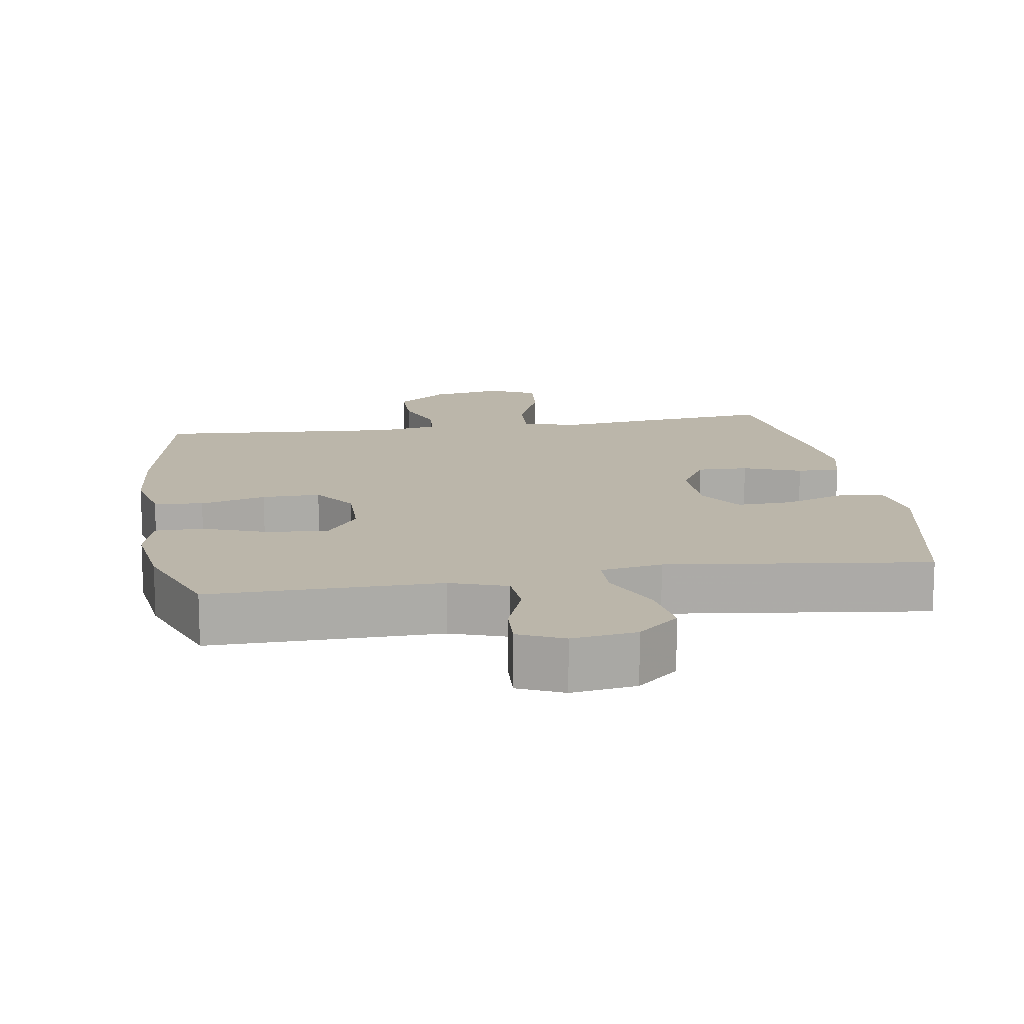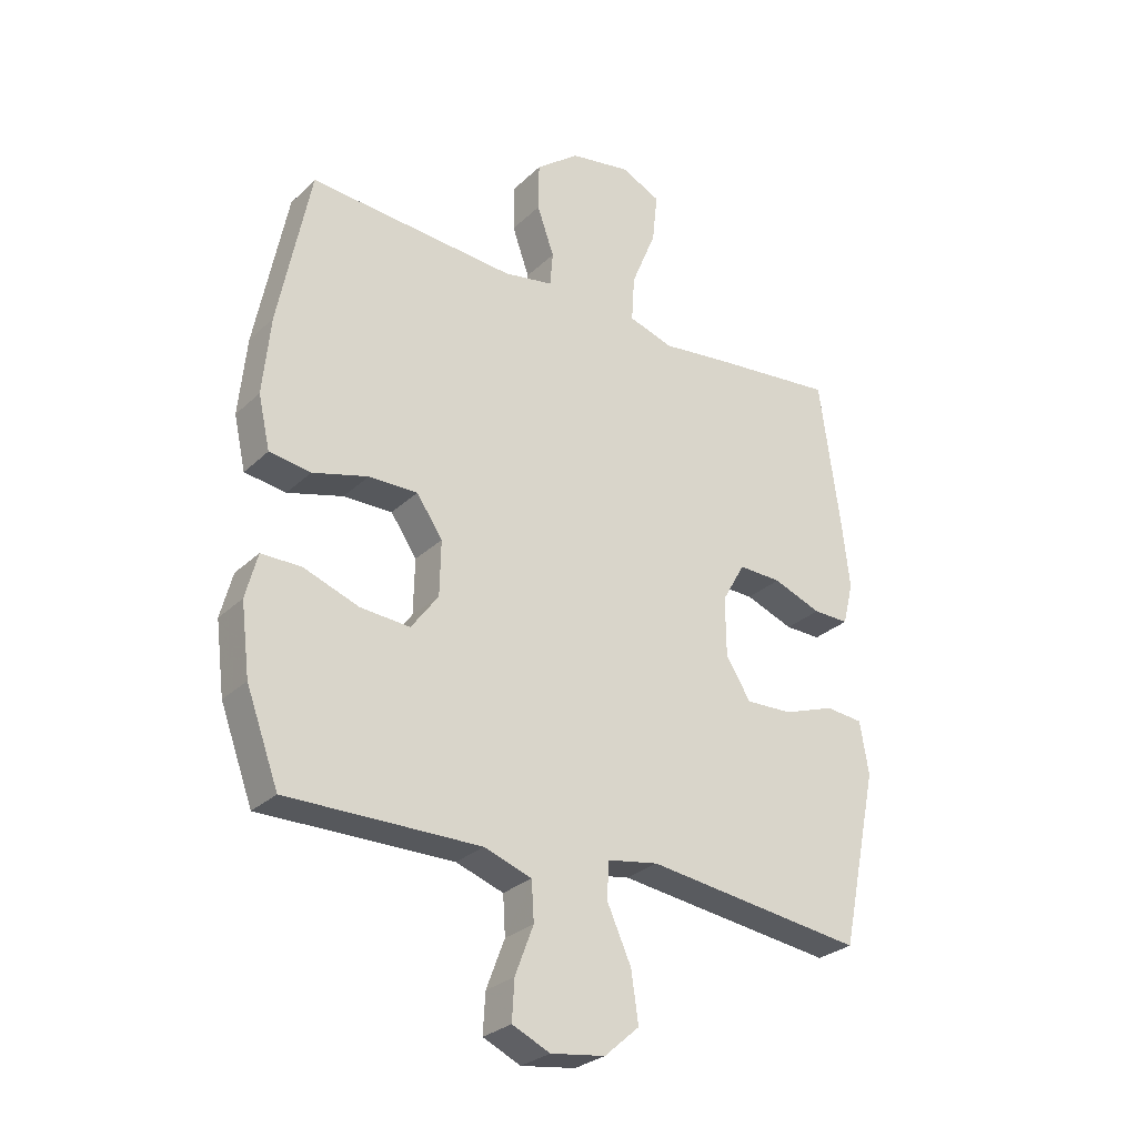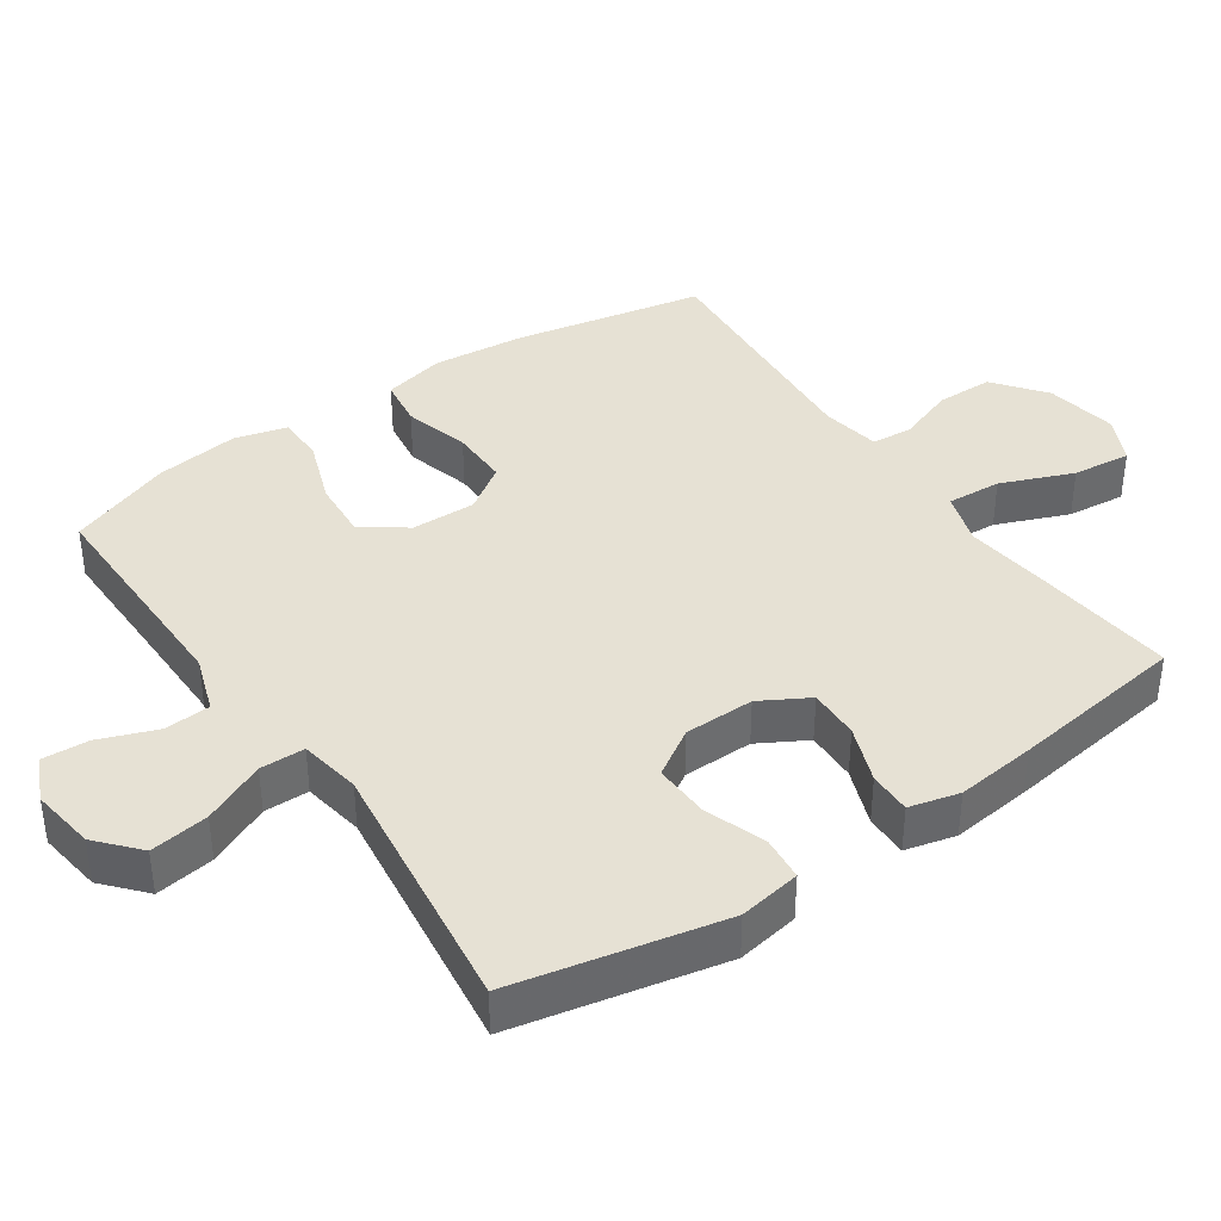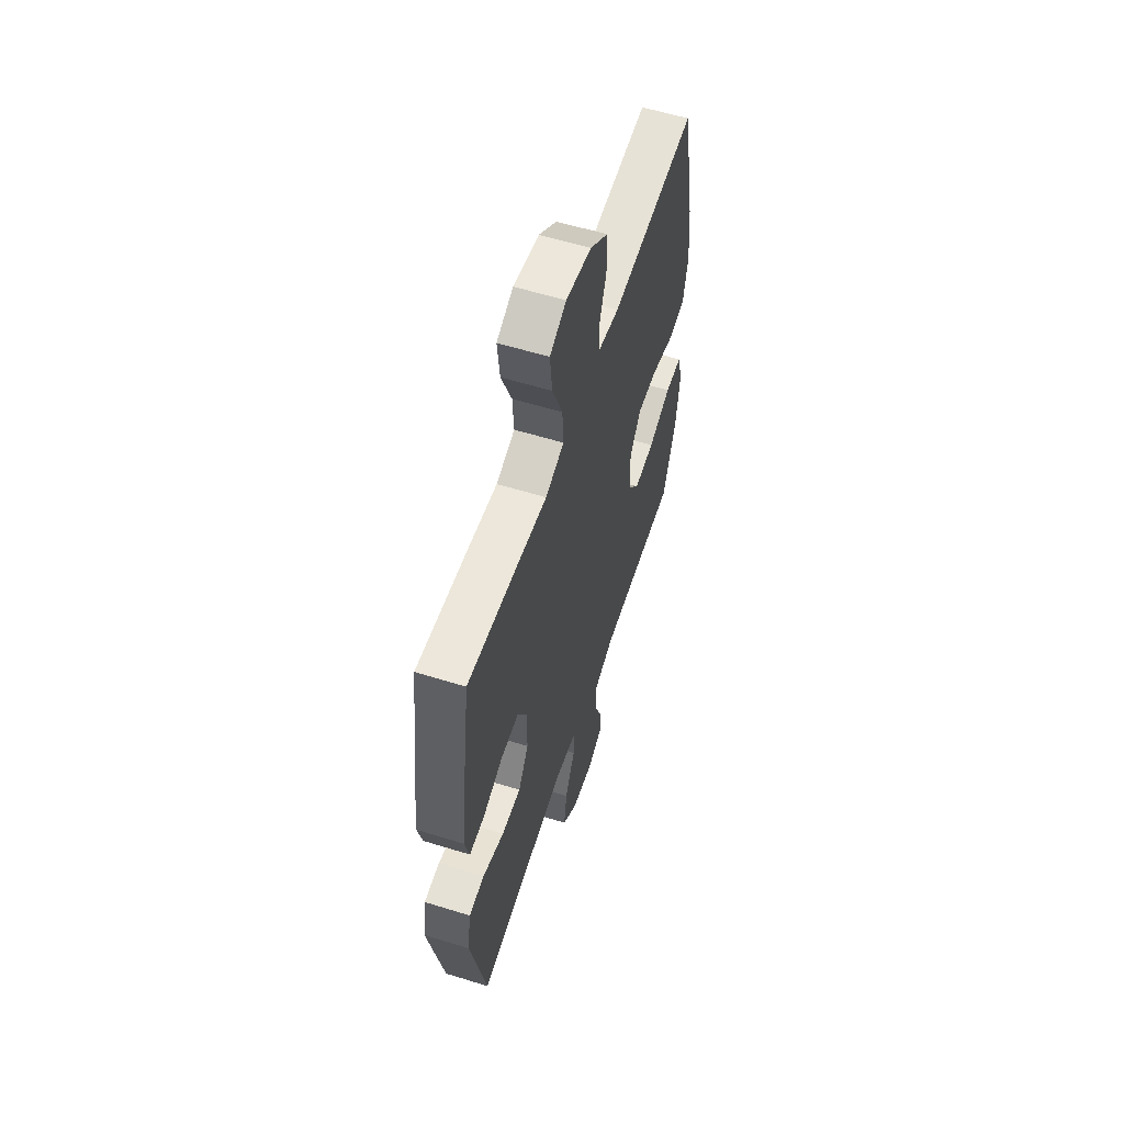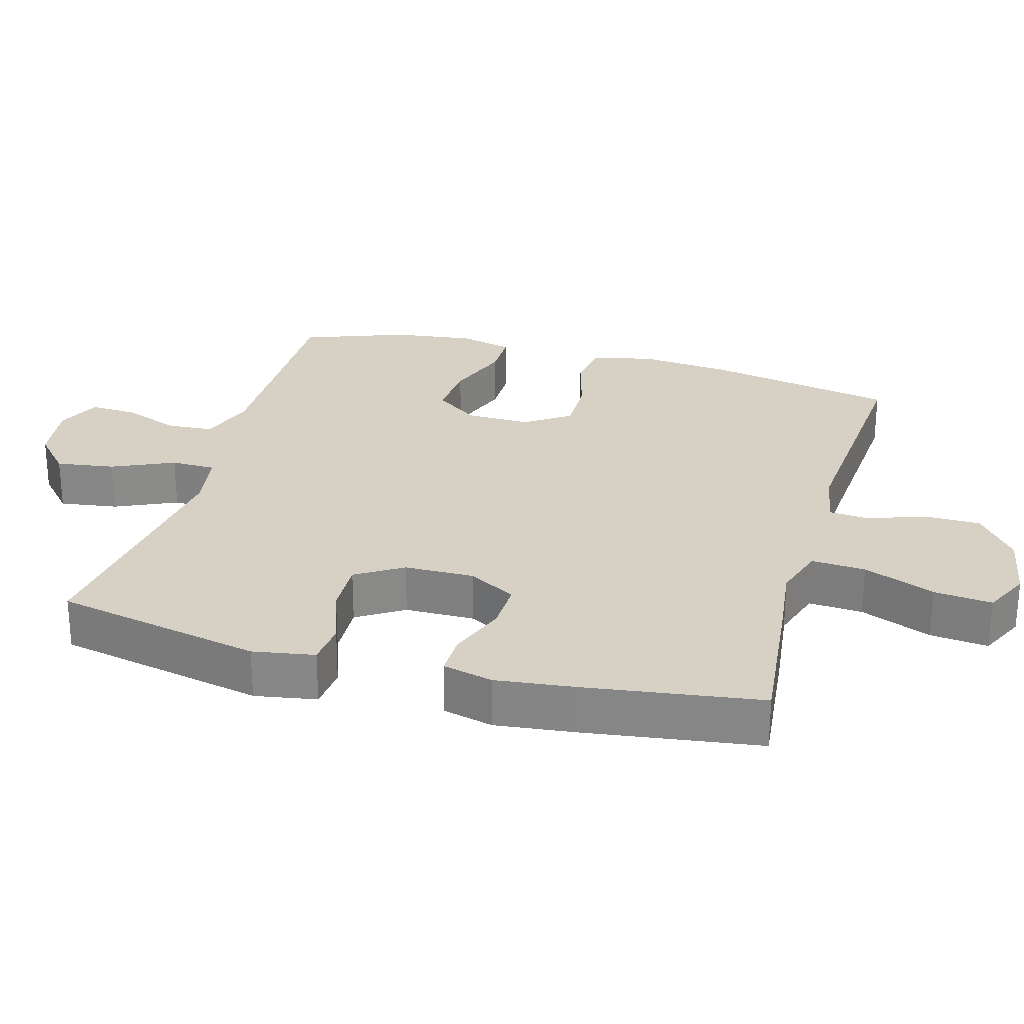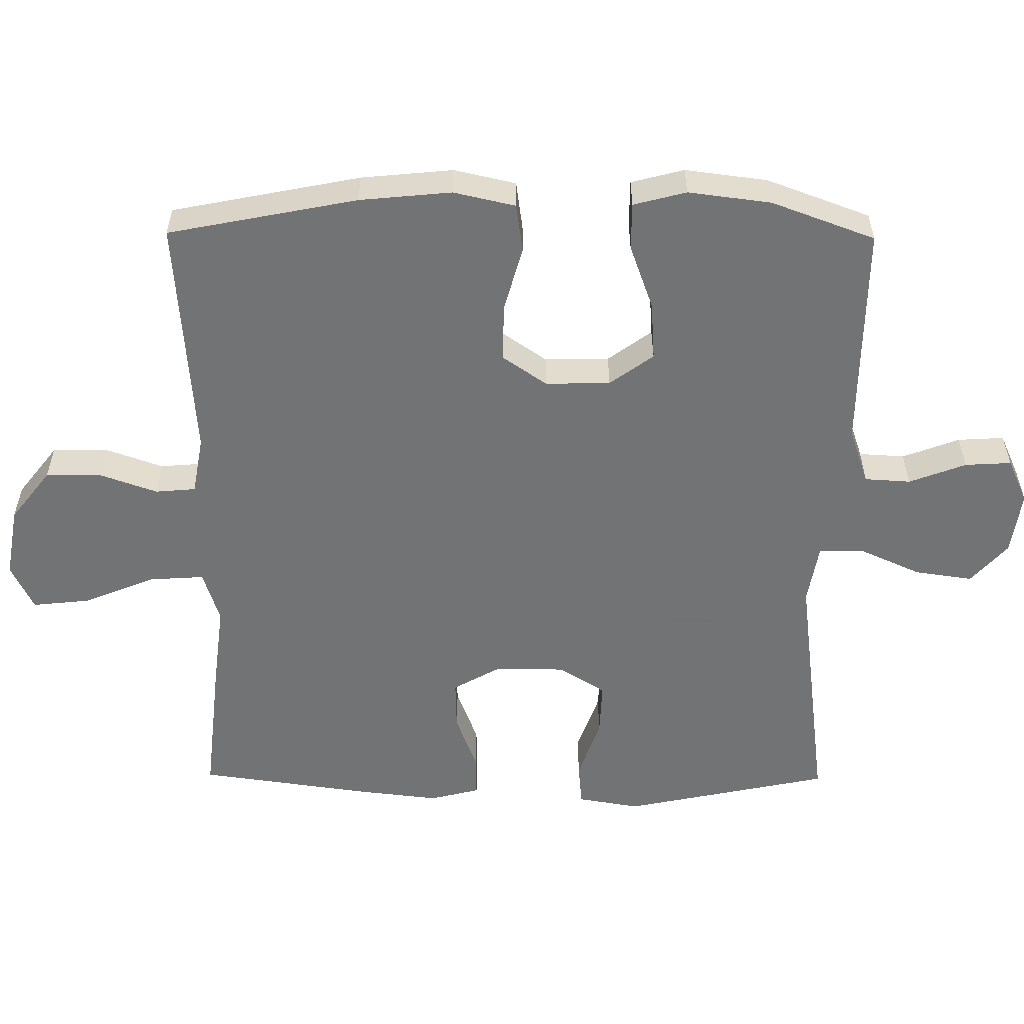
<metadata>
{"format":"obj","ext":"obj","renderer":"f3d","projection":"perspective","resolution":1024,"background":"white","views":[{"elev":14.1,"azim":170.8,"up":"+Y"},{"elev":-28.3,"azim":144.1,"up":"+Z"},{"elev":39.2,"azim":-124.5,"up":"+Y"},{"elev":58.2,"azim":-72.2,"up":"+Z"},{"elev":26.7,"azim":-74.4,"up":"+Y"},{"elev":-55.7,"azim":89.5,"up":"+Y"}]}
</metadata>
<code>
v 0.5 0.07 -0.5
v 0.297 0.07 -0.498
v 0.173 0.07 -0.497
v 0.092 0.07 -0.525
v 0.088 0.07 -0.591
v 0.119 0.07 -0.673
v 0.123 0.07 -0.74
v 0.059 0.07 -0.769
v -0.033 0.07 -0.756
v -0.092 0.07 -0.704
v -0.08 0.07 -0.62
v -0.04 0.07 -0.531
v -0.041 0.07 -0.467
v -0.129 0.07 -0.452
v -0.5 0.07 -0.5
v -0.563 0.07 -0.201
v -0.548 0.07 -0.112
v -0.485 0.07 -0.106
v -0.397 0.07 -0.137
v -0.318 0.07 -0.14
v -0.276 0.07 -0.073
v -0.275 0.07 0.027
v -0.314 0.07 0.096
v -0.387 0.07 0.094
v -0.469 0.07 0.063
v -0.53 0.07 0.062
v -0.548 0.07 0.134
v -0.535 0.07 0.248
v -0.5 0.07 0.5
v -0.299 0.07 0.479
v -0.175 0.07 0.464
v -0.099 0.07 0.488
v -0.104 0.07 0.566
v -0.146 0.07 0.669
v -0.155 0.07 0.753
v -0.088 0.07 0.785
v 0.015 0.07 0.767
v 0.088 0.07 0.71
v 0.089 0.07 0.629
v 0.06 0.07 0.547
v 0.065 0.07 0.489
v 0.149 0.07 0.474
v 0.5 0.07 0.5
v 0.554 0.07 0.228
v 0.567 0.07 0.096
v 0.547 0.07 0.007
v 0.477 0.07 -0.003
v 0.383 0.07 0.023
v 0.3 0.07 0.024
v 0.256 0.07 -0.04
v 0.258 0.07 -0.133
v 0.304 0.07 -0.196
v 0.388 0.07 -0.19
v 0.482 0.07 -0.156
v 0.55 0.07 -0.156
v 0.57 0.07 -0.232
v 0.555 0.07 -0.351
v 0.5 0 -0.5
v 0.297 0 -0.498
v 0.173 0 -0.497
v 0.092 0 -0.525
v 0.088 0 -0.591
v 0.119 0 -0.673
v 0.123 0 -0.74
v 0.059 0 -0.769
v -0.033 0 -0.756
v -0.092 0 -0.704
v -0.08 0 -0.62
v -0.04 0 -0.531
v -0.041 0 -0.467
v -0.129 0 -0.452
v -0.5 0 -0.5
v -0.563 0 -0.201
v -0.548 0 -0.112
v -0.485 0 -0.106
v -0.397 0 -0.137
v -0.318 0 -0.14
v -0.276 0 -0.073
v -0.275 0 0.027
v -0.314 0 0.096
v -0.387 0 0.094
v -0.469 0 0.063
v -0.53 0 0.062
v -0.548 0 0.134
v -0.535 0 0.248
v -0.5 0 0.5
v -0.299 0 0.479
v -0.175 0 0.464
v -0.099 0 0.488
v -0.104 0 0.566
v -0.146 0 0.669
v -0.155 0 0.753
v -0.088 0 0.785
v 0.015 0 0.767
v 0.088 0 0.71
v 0.089 0 0.629
v 0.06 0 0.547
v 0.065 0 0.489
v 0.149 0 0.474
v 0.5 0 0.5
v 0.554 0 0.228
v 0.567 0 0.096
v 0.547 0 0.007
v 0.477 0 -0.003
v 0.383 0 0.023
v 0.3 0 0.024
v 0.256 0 -0.04
v 0.258 0 -0.133
v 0.304 0 -0.196
v 0.388 0 -0.19
v 0.482 0 -0.156
v 0.55 0 -0.156
v 0.57 0 -0.232
v 0.555 0 -0.351
f 57 1 2
f 56 57 2
f 55 56 2
f 54 55 2
f 53 54 2
f 52 53 2 3
f 51 52 3 4
f 50 51 4
f 46 47 48
f 45 46 48
f 44 45 48
f 43 44 48
f 42 43 48
f 41 42 48 49
f 38 39 40
f 37 38 40
f 36 37 40
f 35 36 40
f 34 35 40
f 33 34 40
f 32 33 40 41
f 41 49 50
f 32 41 50
f 31 32 50
f 29 30 31
f 28 29 31
f 27 28 31
f 26 27 31
f 25 26 31
f 24 25 31
f 17 18 19
f 16 17 19
f 15 16 19
f 14 15 19
f 13 14 19 20
f 10 11 12
f 9 10 12
f 8 9 12
f 7 8 12
f 6 7 12
f 5 6 12
f 4 5 12 13
f 13 20 21
f 4 13 21
f 50 4 21
f 23 24 31
f 22 23 31 50
f 21 22 50
f 59 58 114
f 59 114 113
f 59 113 112
f 59 112 111
f 59 111 110
f 60 59 110 109
f 61 60 109 108
f 61 108 107
f 105 104 103
f 105 103 102
f 105 102 101
f 105 101 100
f 105 100 99
f 106 105 99 98
f 97 96 95
f 97 95 94
f 97 94 93
f 97 93 92
f 97 92 91
f 97 91 90
f 98 97 90 89
f 107 106 98
f 107 98 89
f 107 89 88
f 88 87 86
f 88 86 85
f 88 85 84
f 88 84 83
f 88 83 82
f 88 82 81
f 76 75 74
f 76 74 73
f 76 73 72
f 76 72 71
f 77 76 71 70
f 69 68 67
f 69 67 66
f 69 66 65
f 69 65 64
f 69 64 63
f 69 63 62
f 70 69 62 61
f 78 77 70
f 78 70 61
f 78 61 107
f 88 81 80
f 107 88 80 79
f 107 79 78
f 1 58 59 2
f 2 59 60 3
f 3 60 61 4
f 4 61 62 5
f 5 62 63 6
f 6 63 64 7
f 7 64 65 8
f 8 65 66 9
f 9 66 67 10
f 10 67 68 11
f 11 68 69 12
f 12 69 70 13
f 13 70 71 14
f 14 71 72 15
f 15 72 73 16
f 16 73 74 17
f 17 74 75 18
f 18 75 76 19
f 19 76 77 20
f 20 77 78 21
f 21 78 79 22
f 22 79 80 23
f 23 80 81 24
f 24 81 82 25
f 25 82 83 26
f 26 83 84 27
f 27 84 85 28
f 28 85 86 29
f 29 86 87 30
f 30 87 88 31
f 31 88 89 32
f 32 89 90 33
f 33 90 91 34
f 34 91 92 35
f 35 92 93 36
f 36 93 94 37
f 37 94 95 38
f 38 95 96 39
f 39 96 97 40
f 40 97 98 41
f 41 98 99 42
f 42 99 100 43
f 43 100 101 44
f 44 101 102 45
f 45 102 103 46
f 46 103 104 47
f 47 104 105 48
f 48 105 106 49
f 49 106 107 50
f 50 107 108 51
f 51 108 109 52
f 52 109 110 53
f 53 110 111 54
f 54 111 112 55
f 55 112 113 56
f 56 113 114 57
f 57 114 58 1

</code>
